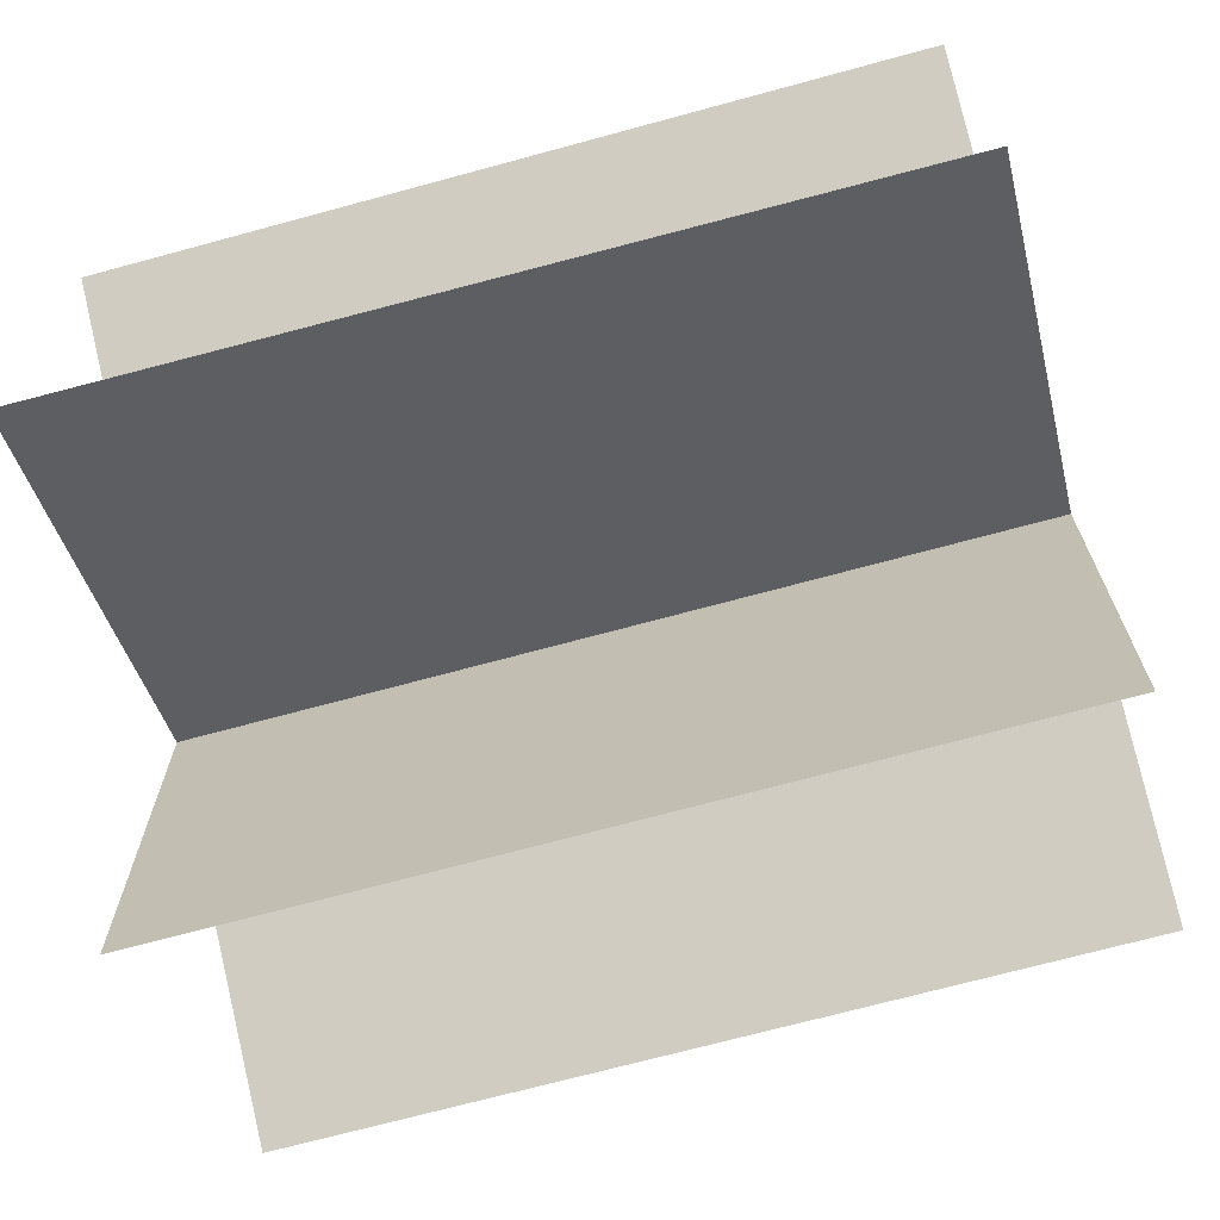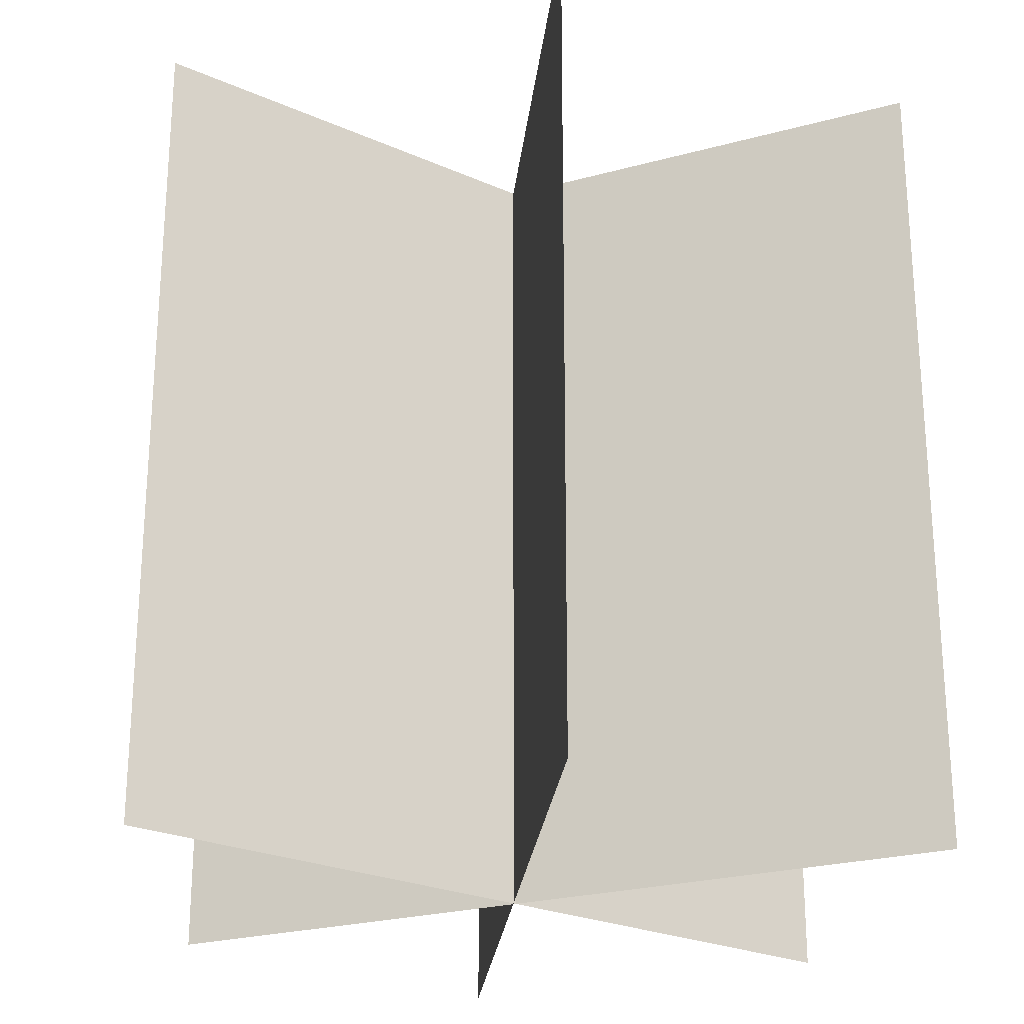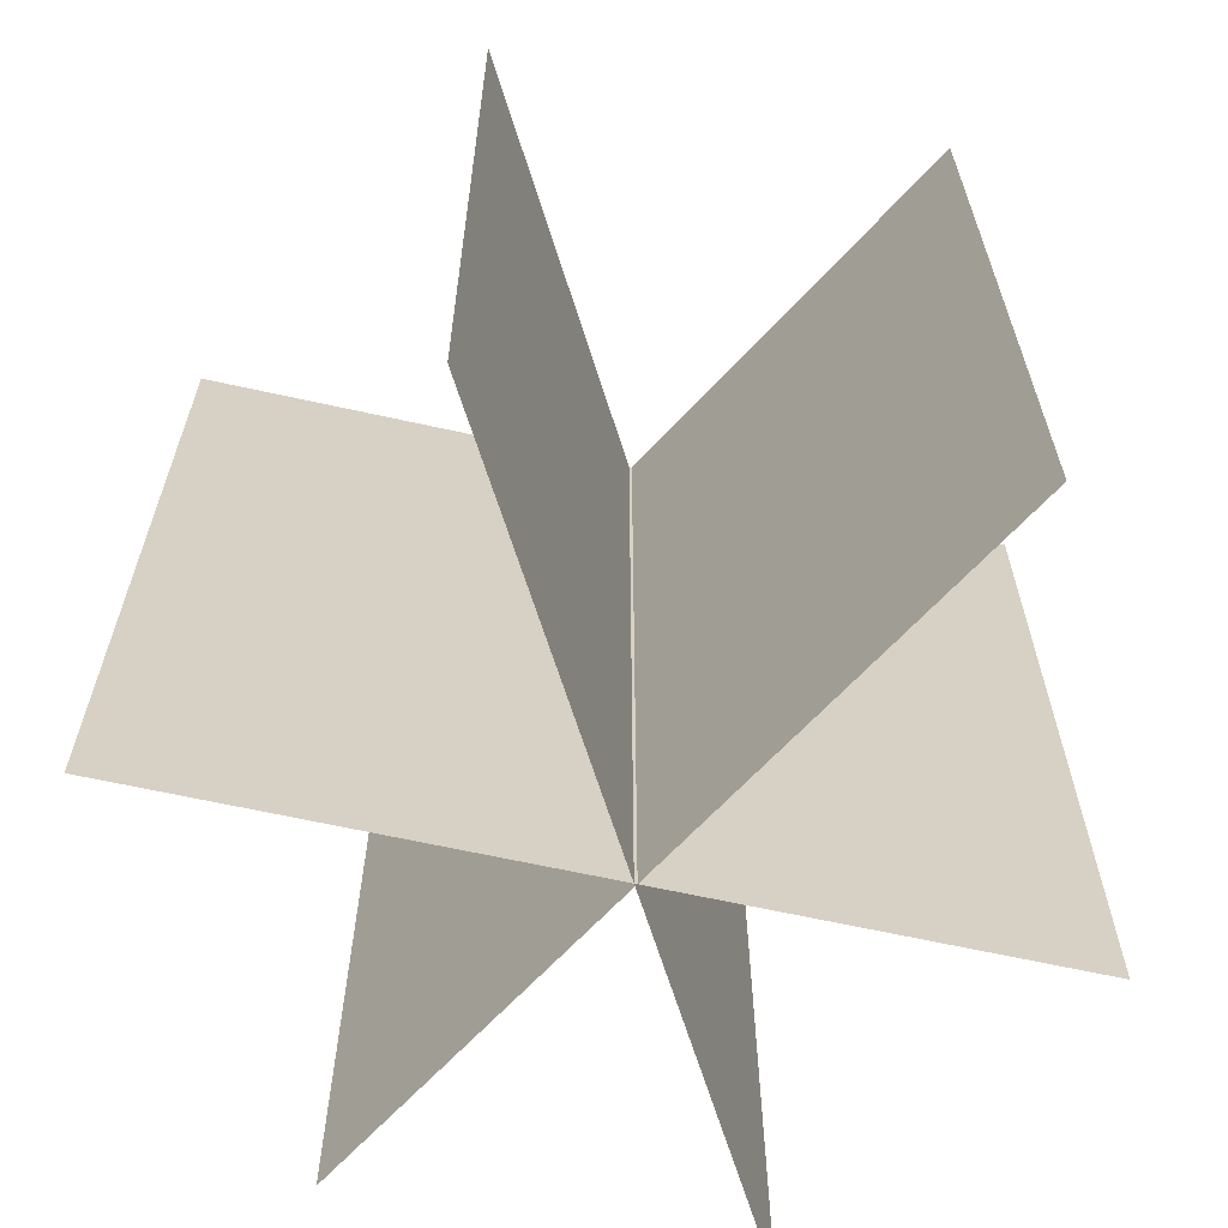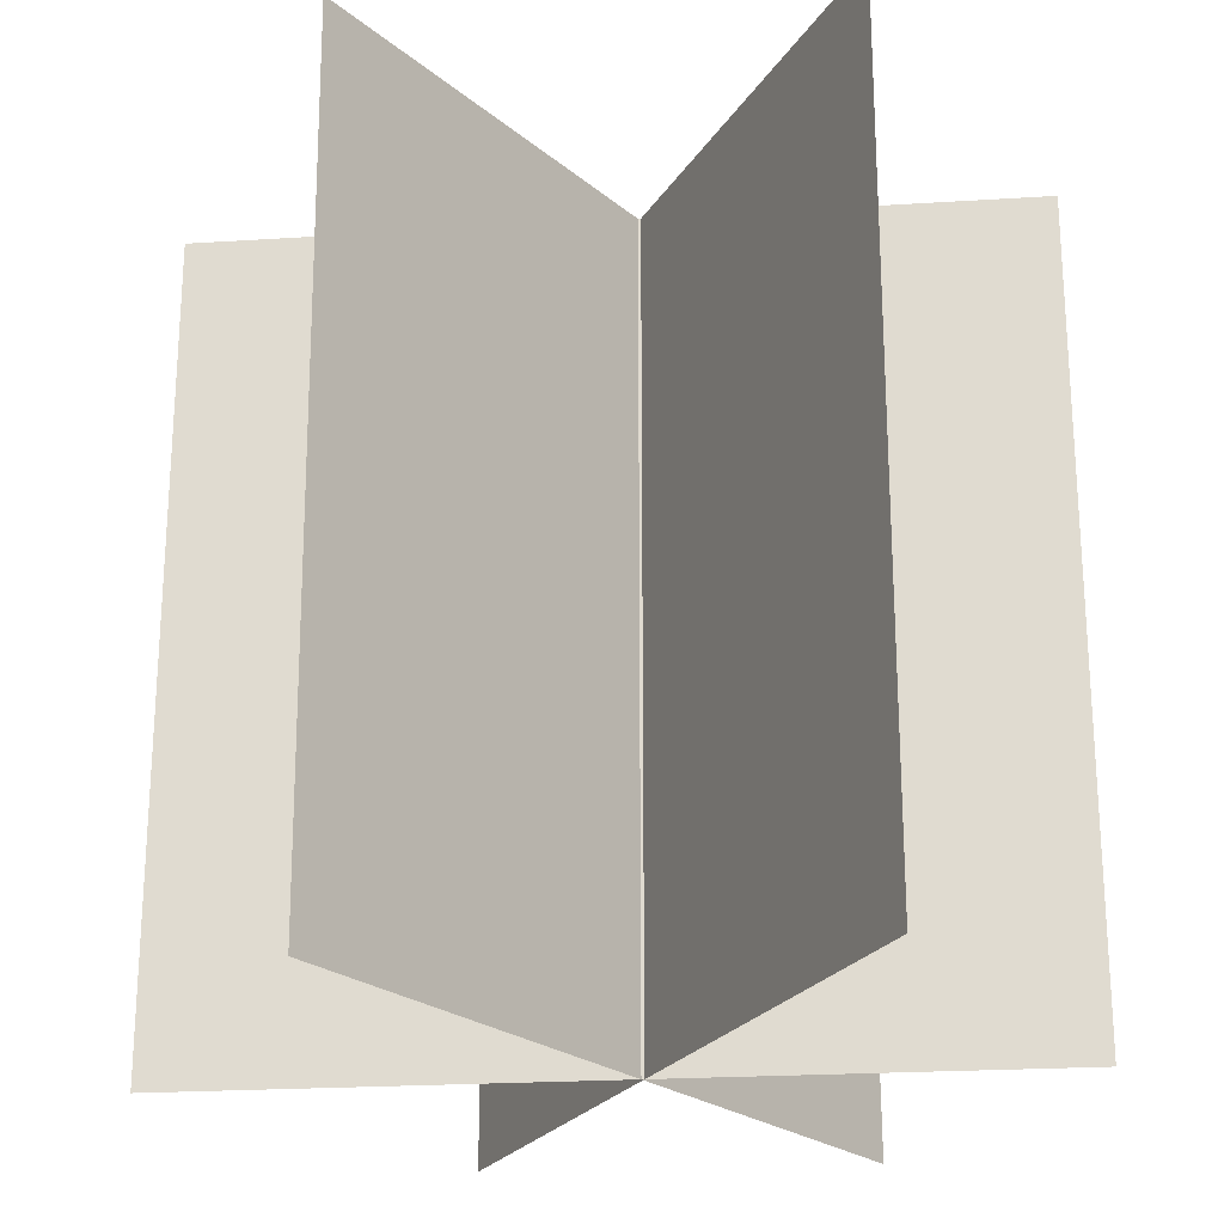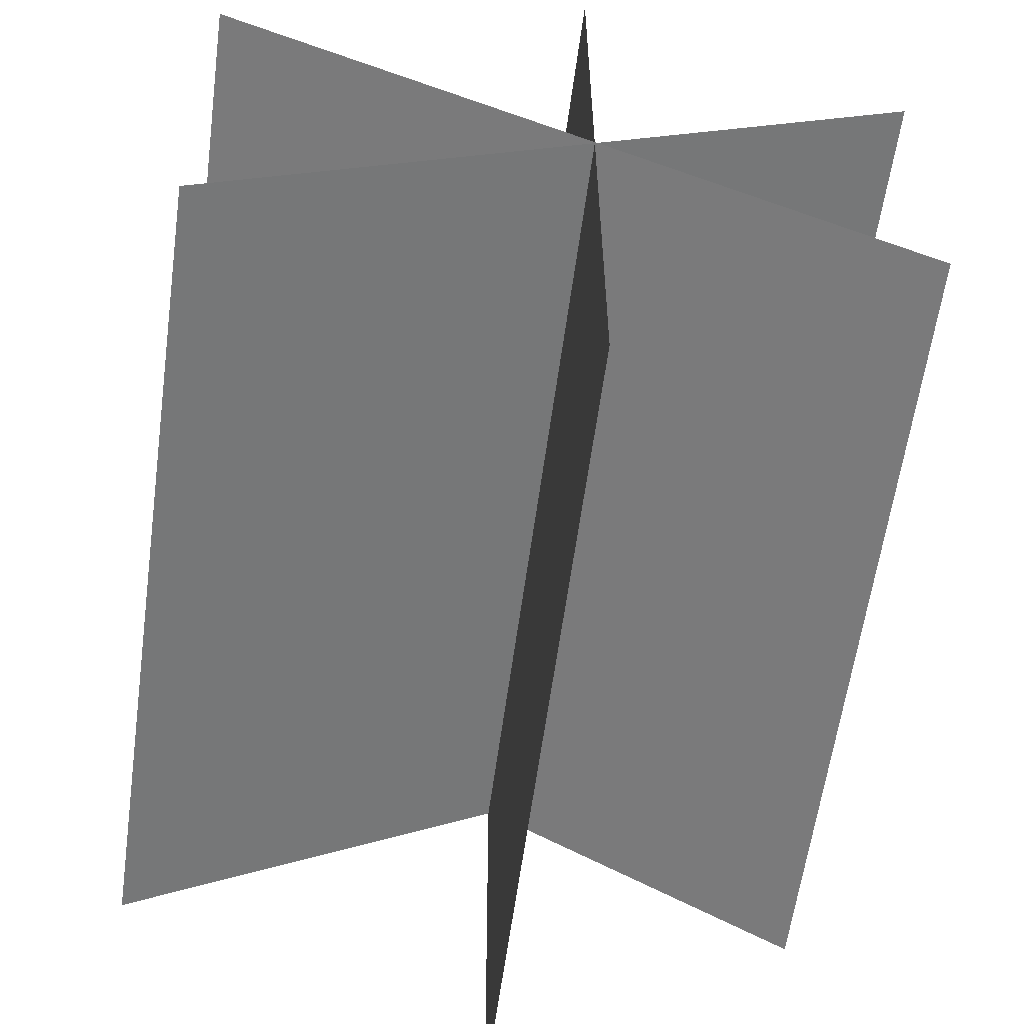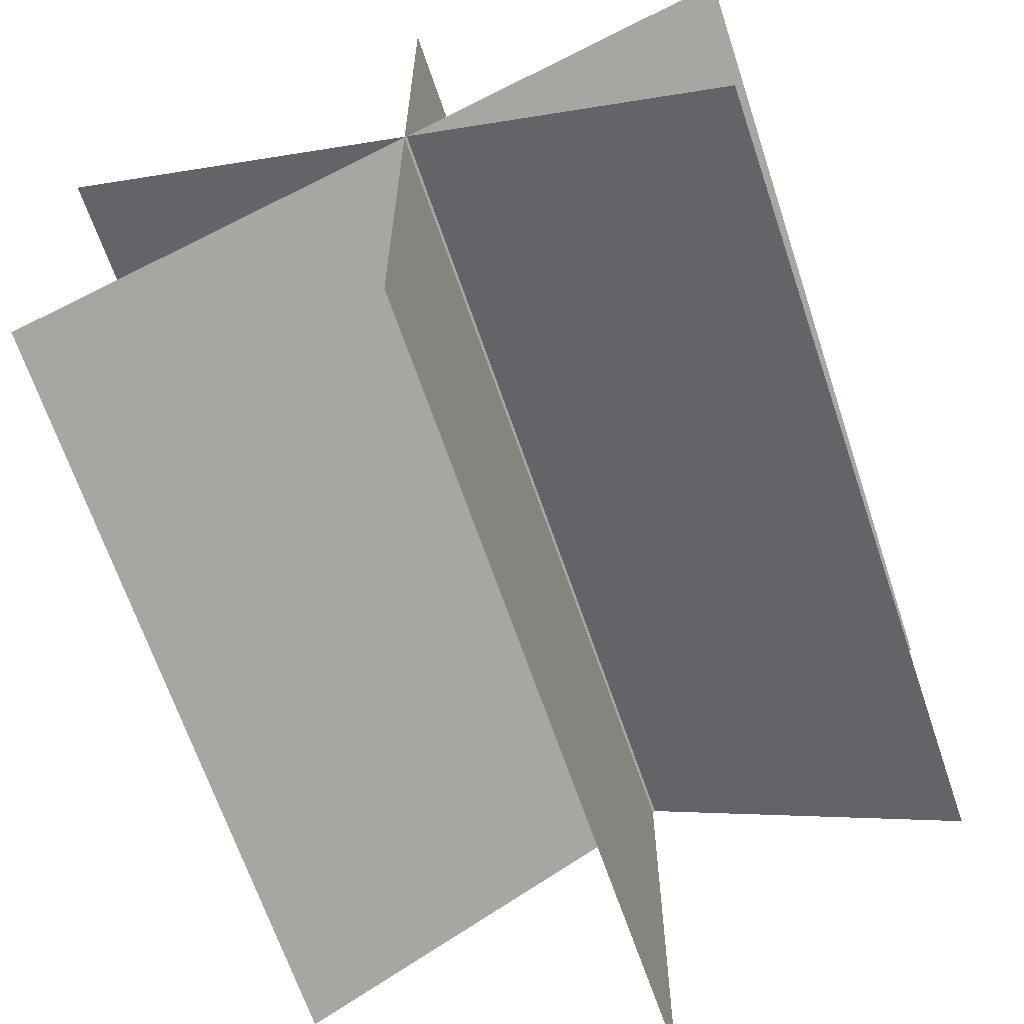
<metadata>
{"format":"obj","ext":"obj","renderer":"f3d","projection":"perspective","resolution":1024,"background":"white","views":[{"elev":-70.5,"azim":-74.8,"up":"+Z"},{"elev":-24.8,"azim":-125.9,"up":"+Y"},{"elev":-64.8,"azim":-102.6,"up":"+Y"},{"elev":-23.2,"azim":-83.9,"up":"+Y"},{"elev":-59.3,"azim":-7.5,"up":"+Z"},{"elev":-64.9,"azim":18.7,"up":"+Z"}]}
</metadata>
<code>
o tree_oak_1
v 0.01395 -0 4.714
v 0.01395 0 -5.321
v 0.01395 10.04 4.714
v 0.01395 10.04 -5.321
v 4.08 0 2.307
v -4.611 0 -2.711
v 3.99 10.04 2.255
v -4.701 10.04 -2.763
v 3.977 0 -2.296
v -4.713 -0 2.722
v 3.977 10.04 -2.296
v -4.713 10.04 2.722
f 2 3 1
f 6 7 5
f 10 11 9
f 2 4 3
f 6 8 7
f 10 12 11

</code>
